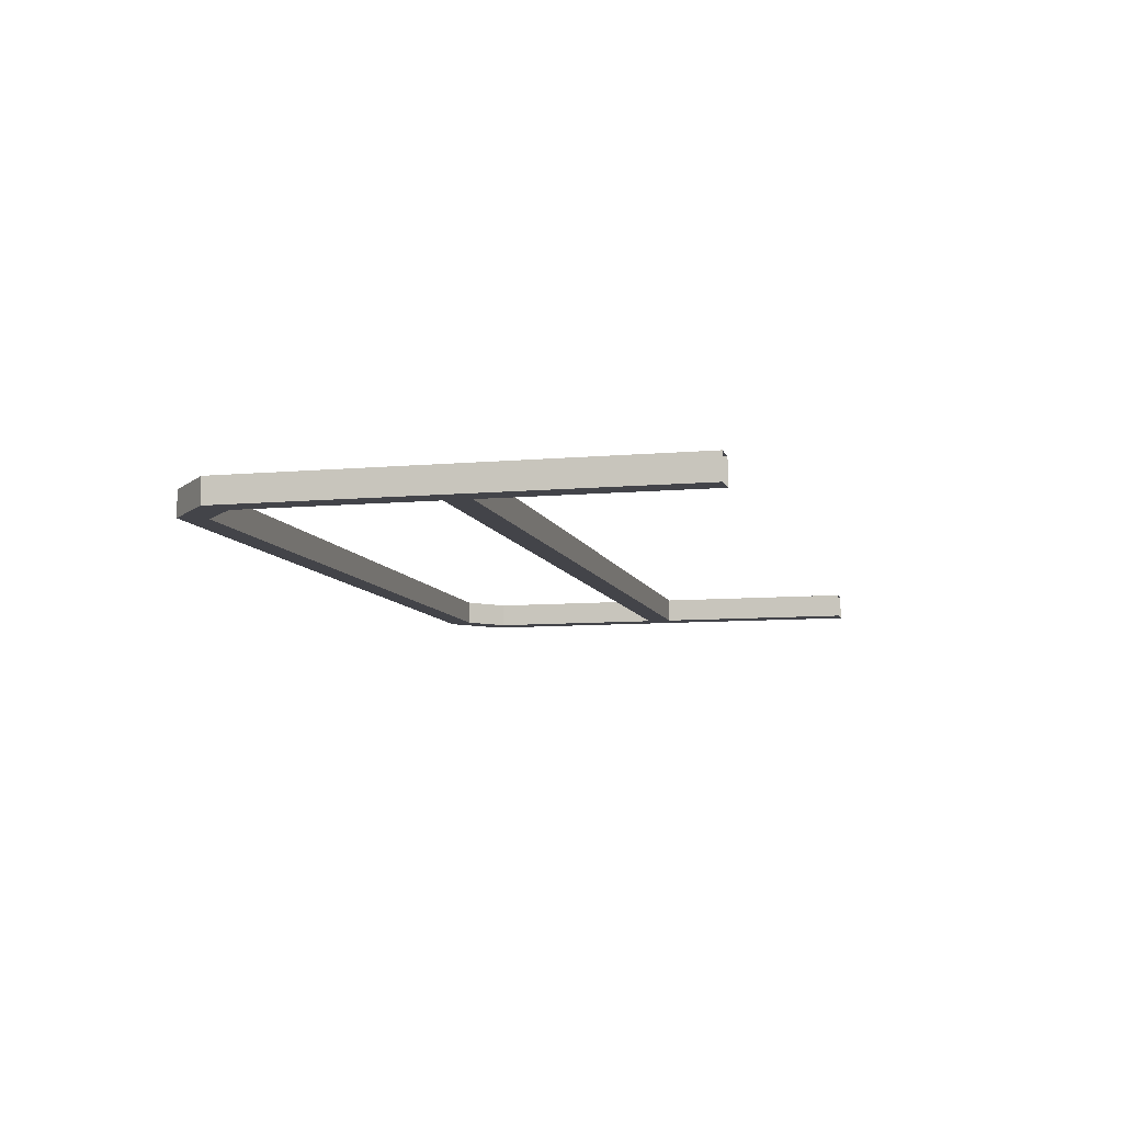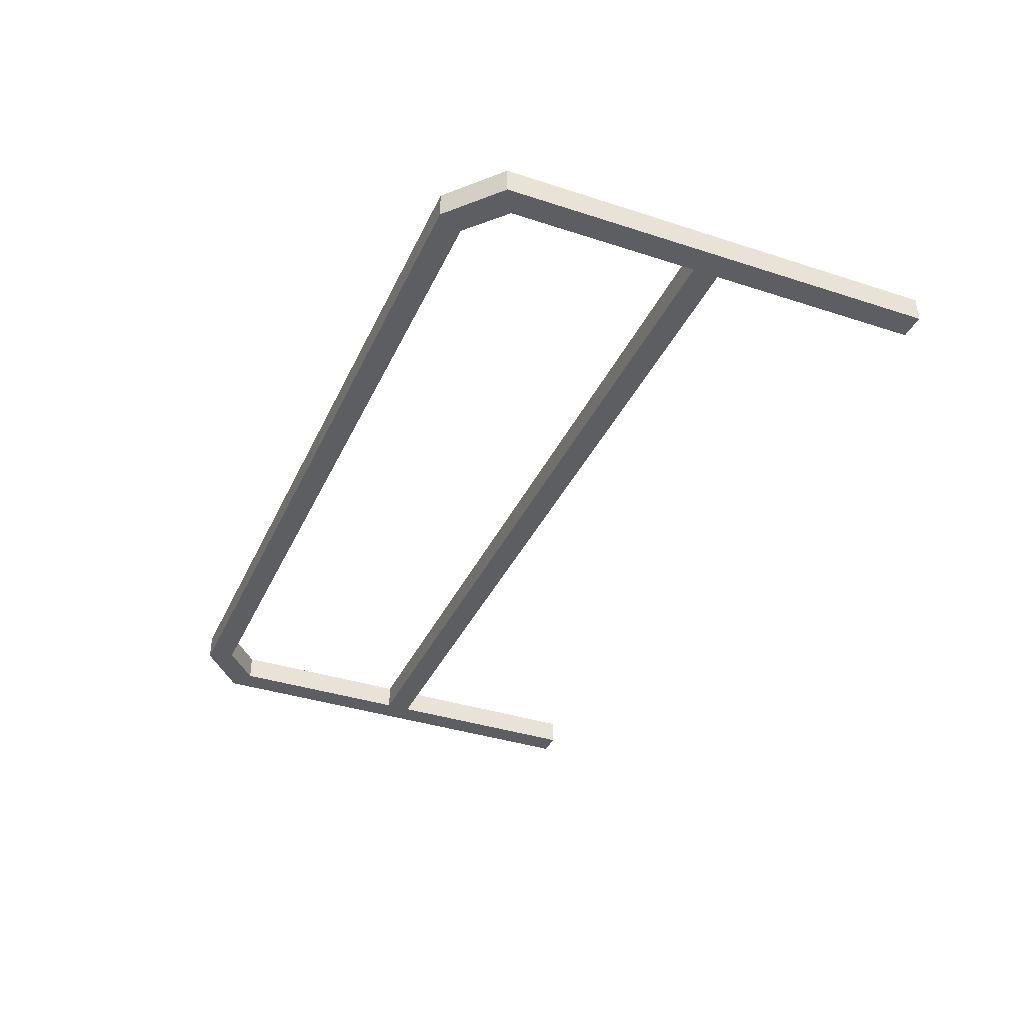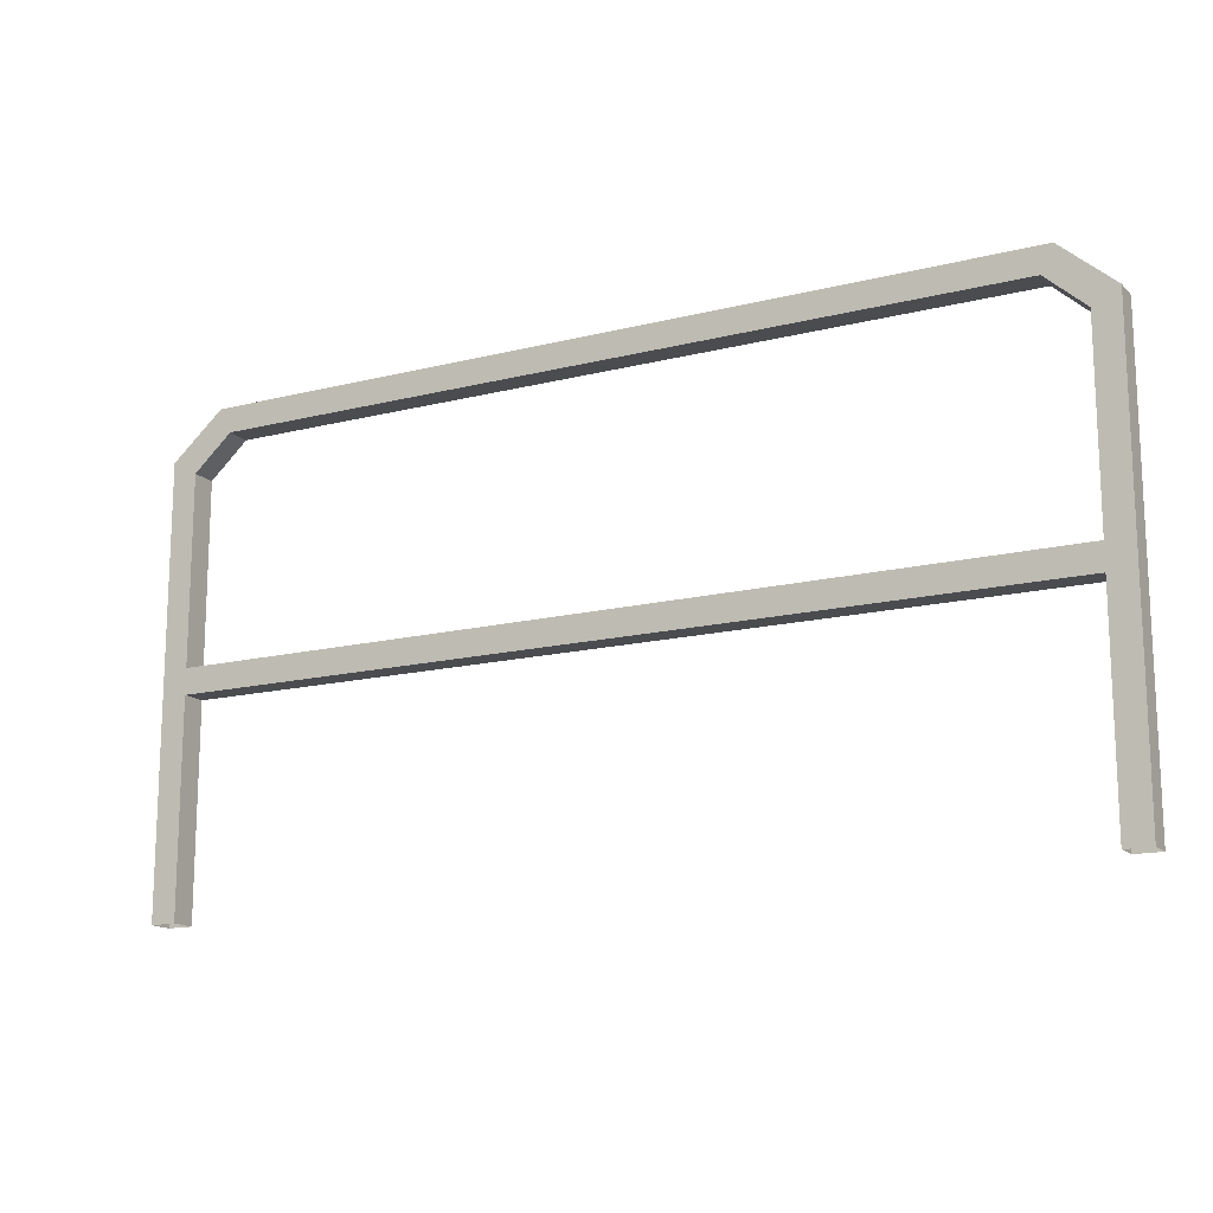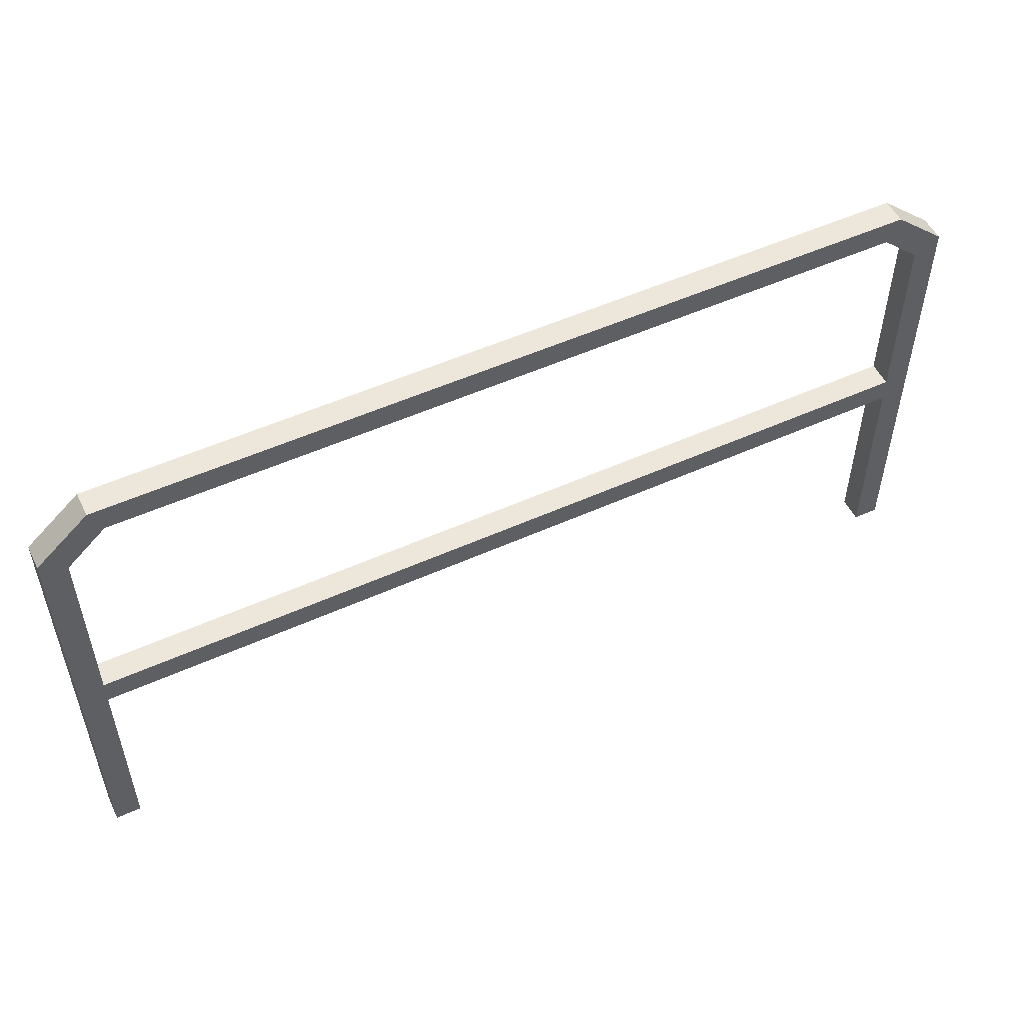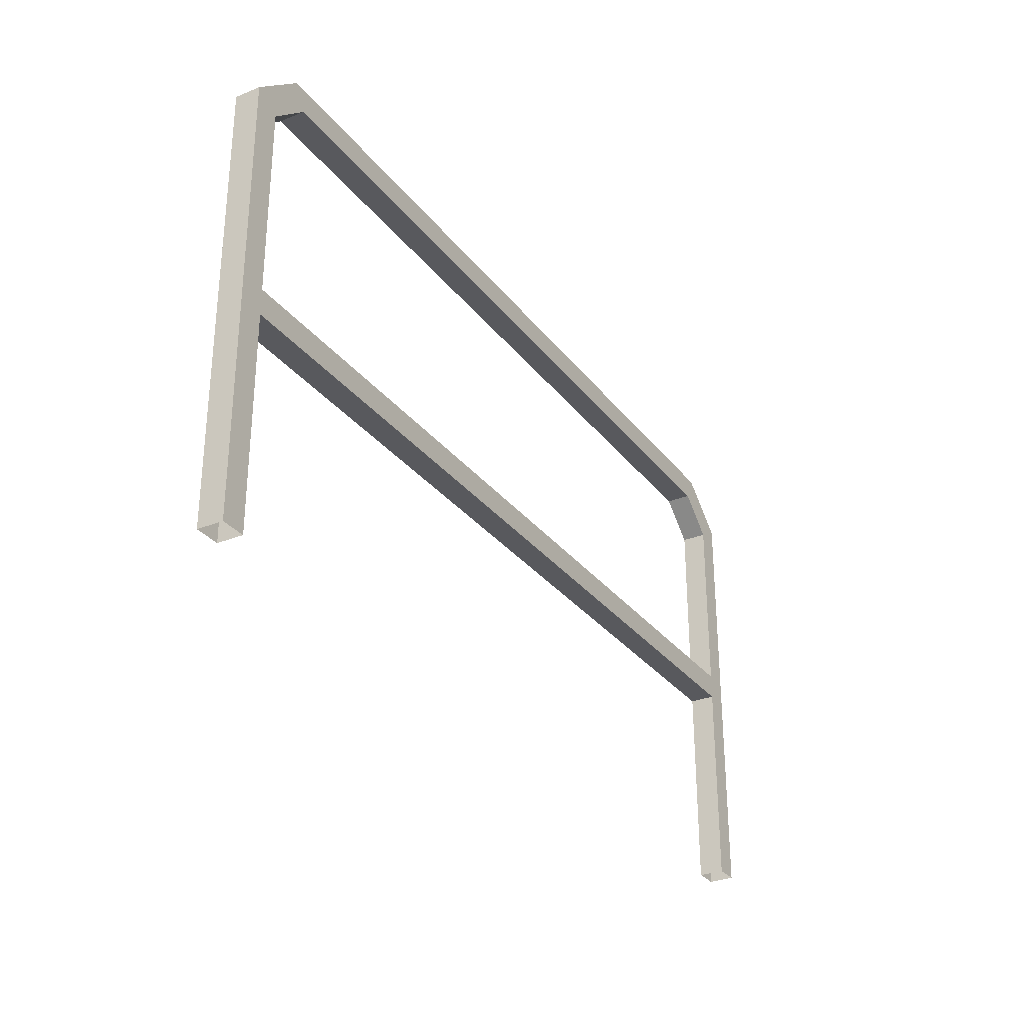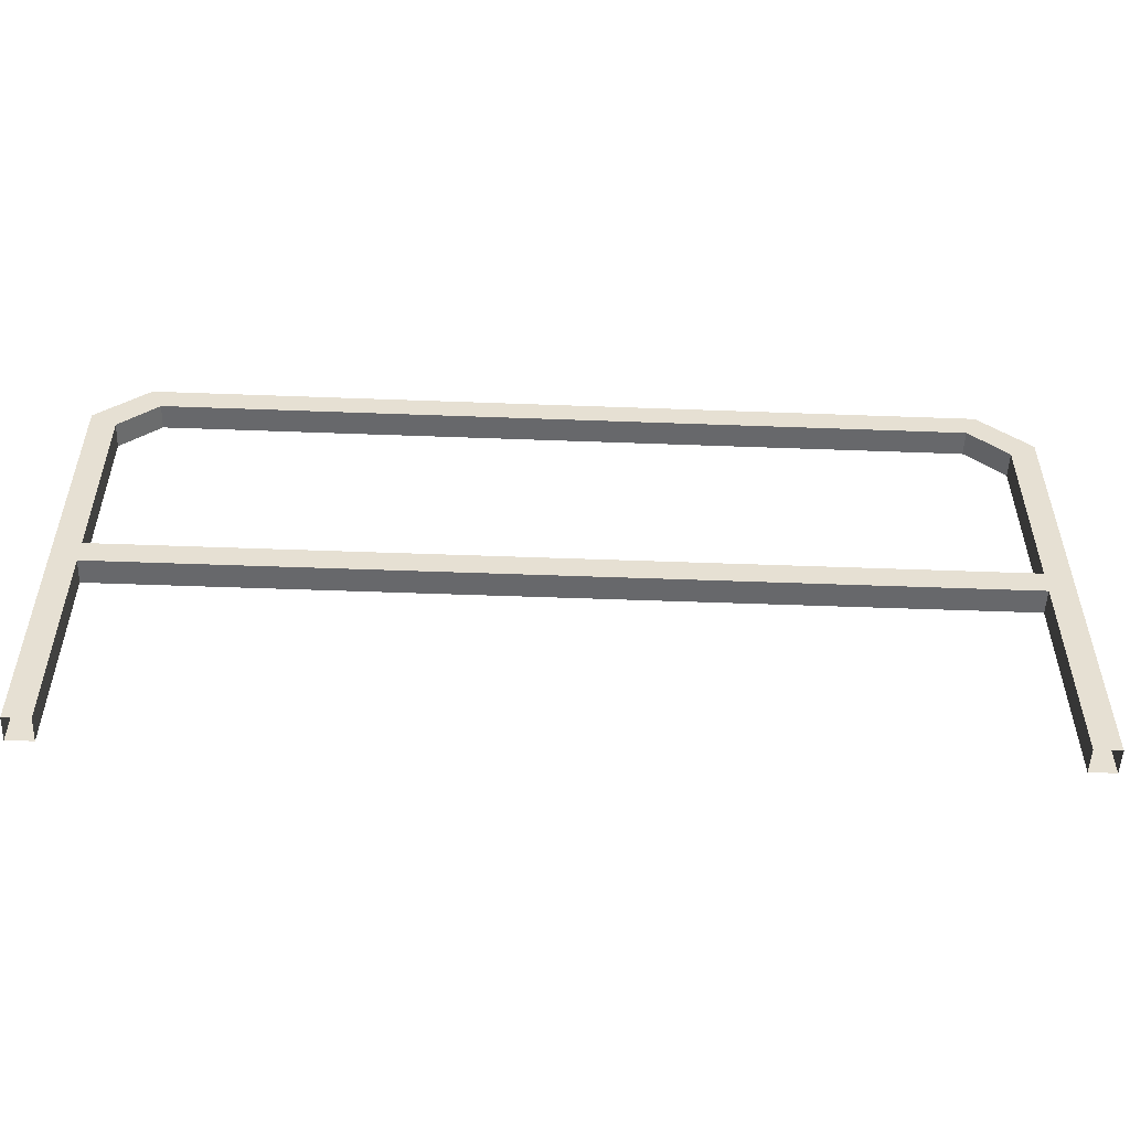
<metadata>
{"format":"obj","ext":"obj","renderer":"f3d","projection":"perspective","resolution":1024,"background":"white","views":[{"elev":-8.5,"azim":-76.2,"up":"+Z"},{"elev":-37.3,"azim":-112.7,"up":"+Z"},{"elev":-15.1,"azim":28.3,"up":"+Y"},{"elev":52.5,"azim":-25.9,"up":"+Y"},{"elev":-30.2,"azim":120.4,"up":"+Y"},{"elev":-52.3,"azim":177.7,"up":"+Y"}]}
</metadata>
<code>
o Handrail_Cube
v 1.13 1.304 -0.03601
v 1.13 1.304 0.03601
v 1.164 1.376 -0.03601
v 1.164 1.376 0.03601
v 1.24 1.205 -0.03601
v 1.24 1.205 0.03601
v 1.313 -0.008463 -0.03601
v 1.313 1.246 0.03601
v 1.313 -0.008462 0.03601
v 1.24 -0.008463 0.03601
v 1.313 1.246 -0.03601
v 1.24 -0.008463 -0.03601
v 1.251 0.5927 -0.03601
v 1.251 0.5927 0.03601
v 1.251 0.6655 0.03601
v 1.251 0.6655 -0.03601
v -1.13 1.304 -0.03601
v -1.13 1.304 0.03601
v -1.164 1.376 -0.03601
v -1.164 1.376 0.03601
v -1.24 1.205 -0.03601
v -1.24 1.205 0.03601
v -1.313 -0.008463 -0.03601
v -1.313 1.246 0.03601
v -1.313 -0.008462 0.03601
v -1.24 -0.008463 0.03601
v -1.313 1.246 -0.03601
v -1.24 -0.008463 -0.03601
v -1.251 0.5927 -0.03601
v -1.251 0.5927 0.03601
v -1.251 0.6655 0.03601
v -1.251 0.6655 -0.03601
v 1.13 1.304 -0.03601
v 1.13 1.304 -0.03601
v 1.13 1.304 0.03601
v 1.13 1.304 0.03601
v 1.164 1.376 -0.03601
v 1.164 1.376 -0.03601
v 1.164 1.376 0.03601
v 1.164 1.376 0.03601
v 1.24 1.205 -0.03601
v 1.24 1.205 -0.03601
v 1.24 1.205 0.03601
v 1.24 1.205 0.03601
v 1.24 -0.008463 -0.03601
v 1.313 1.246 0.03601
v 1.313 1.246 0.03601
v 1.313 -0.008462 0.03601
v 1.313 -0.008463 -0.03601
v 1.313 1.246 -0.03601
v 1.313 1.246 -0.03601
v 1.24 -0.008463 0.03601
v 1.251 0.5927 -0.03601
v 1.251 0.5927 0.03601
v 1.251 0.6655 -0.03601
v 1.251 0.6655 0.03601
v -1.13 1.304 -0.03601
v -1.13 1.304 -0.03601
v -1.13 1.304 0.03601
v -1.13 1.304 0.03601
v -1.164 1.376 -0.03601
v -1.164 1.376 -0.03601
v -1.164 1.376 0.03601
v -1.164 1.376 0.03601
v -1.24 1.205 -0.03601
v -1.24 1.205 -0.03601
v -1.24 1.205 0.03601
v -1.24 1.205 0.03601
v -1.24 -0.008463 -0.03601
v -1.313 1.246 0.03601
v -1.313 1.246 0.03601
v -1.313 -0.008462 0.03601
v -1.313 -0.008463 -0.03601
v -1.313 1.246 -0.03601
v -1.313 1.246 -0.03601
v -1.24 -0.008463 0.03601
v -1.251 0.5927 -0.03601
v -1.251 0.5927 0.03601
v -1.251 0.6655 -0.03601
v -1.251 0.6655 0.03601
f 62 64 40 38
f 60 36 39 63
f 61 37 34 58
f 78 54 53 77
f 42 50 49 45
f 39 36 44 46
f 51 47 48 7
f 35 33 41 43
f 3 4 8 11
f 34 37 50 42
f 46 44 52 9
f 6 5 12 10
f 31 15 16 32
f 30 14 56 80
f 29 13 55 79
f 66 69 73 74
f 63 70 68 60
f 75 23 72 71
f 59 67 65 57
f 19 27 24 20
f 58 66 74 61
f 70 25 76 68
f 22 26 28 21
f 17 1 2 18

</code>
